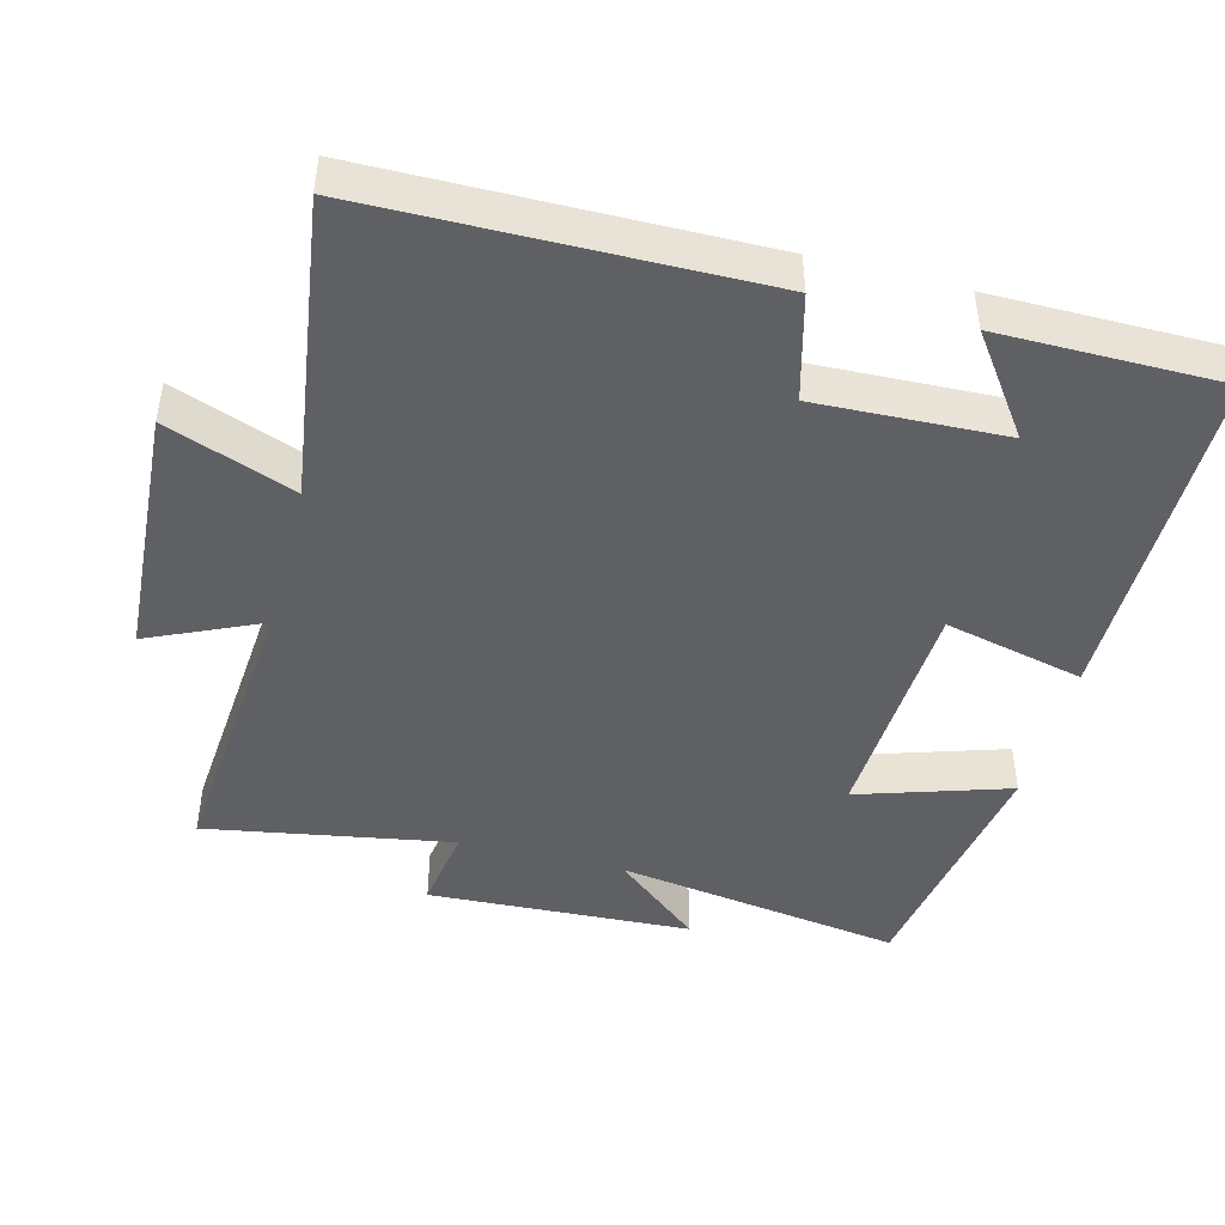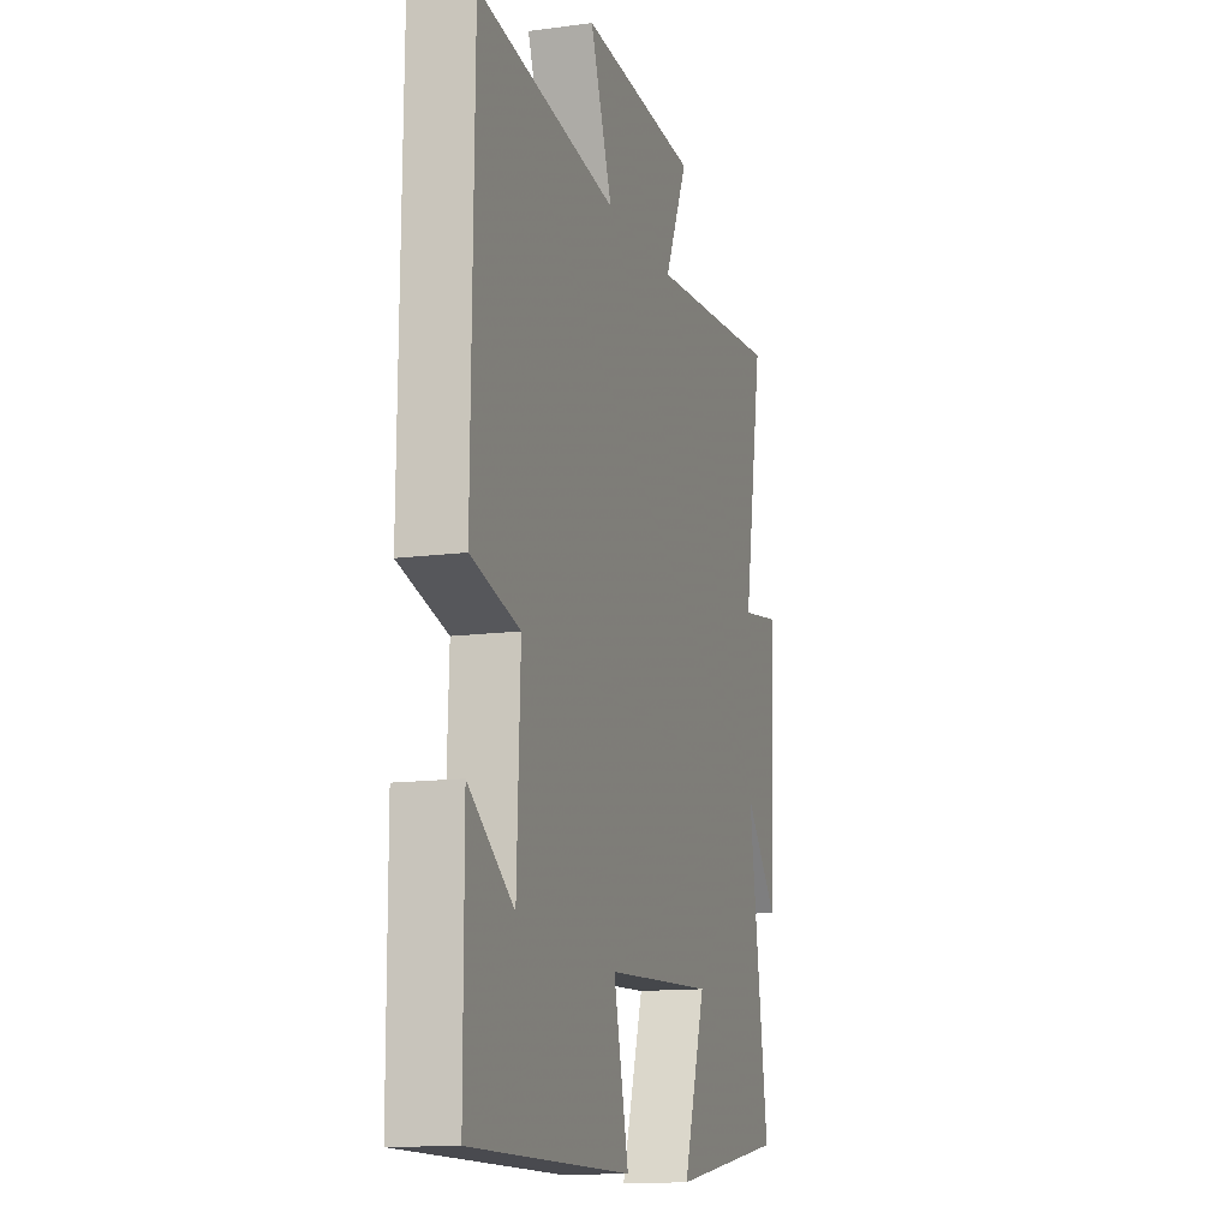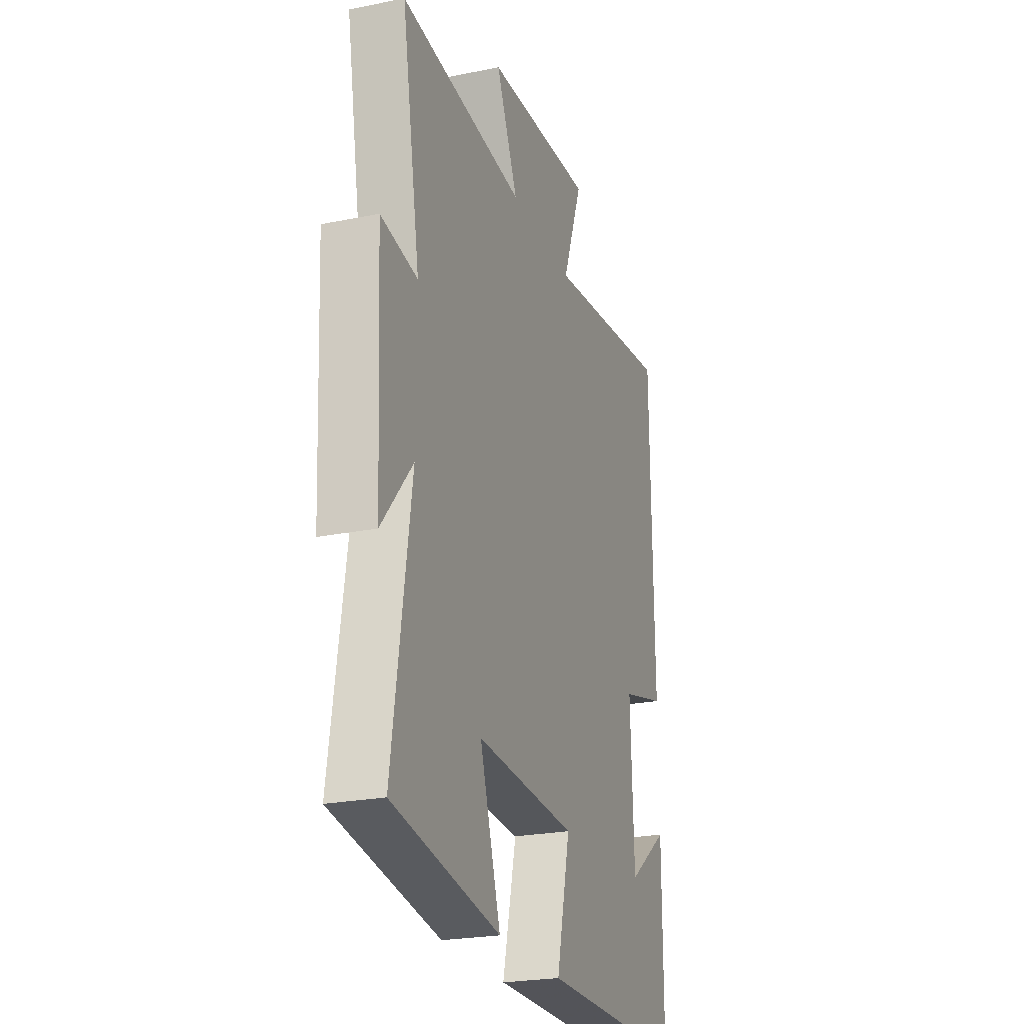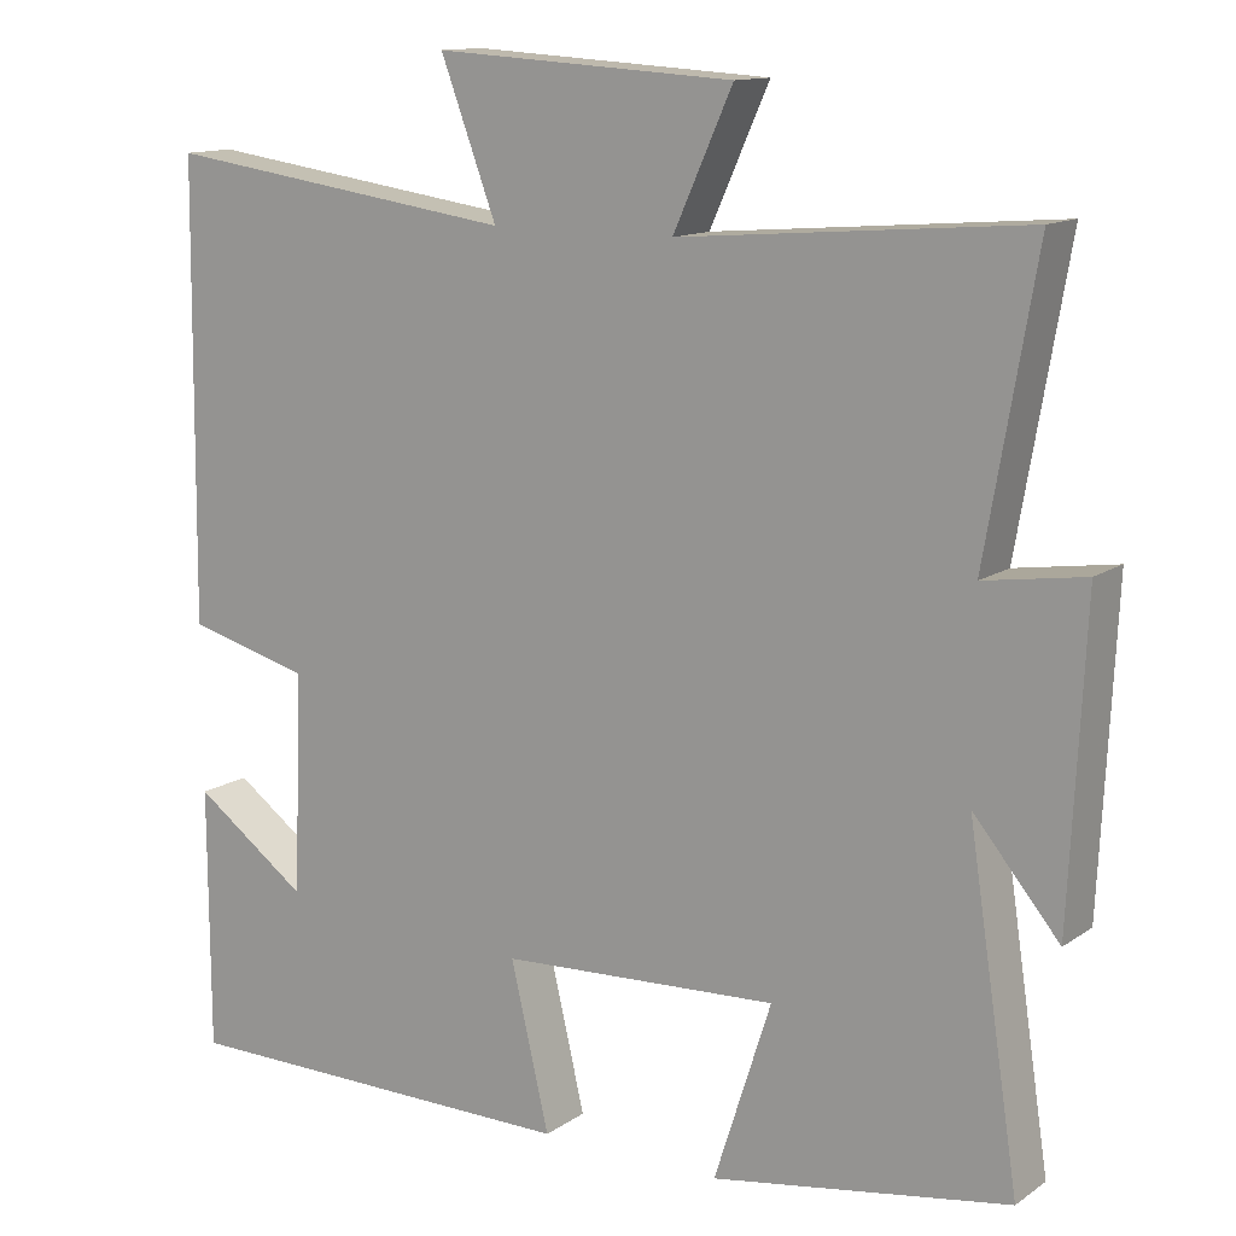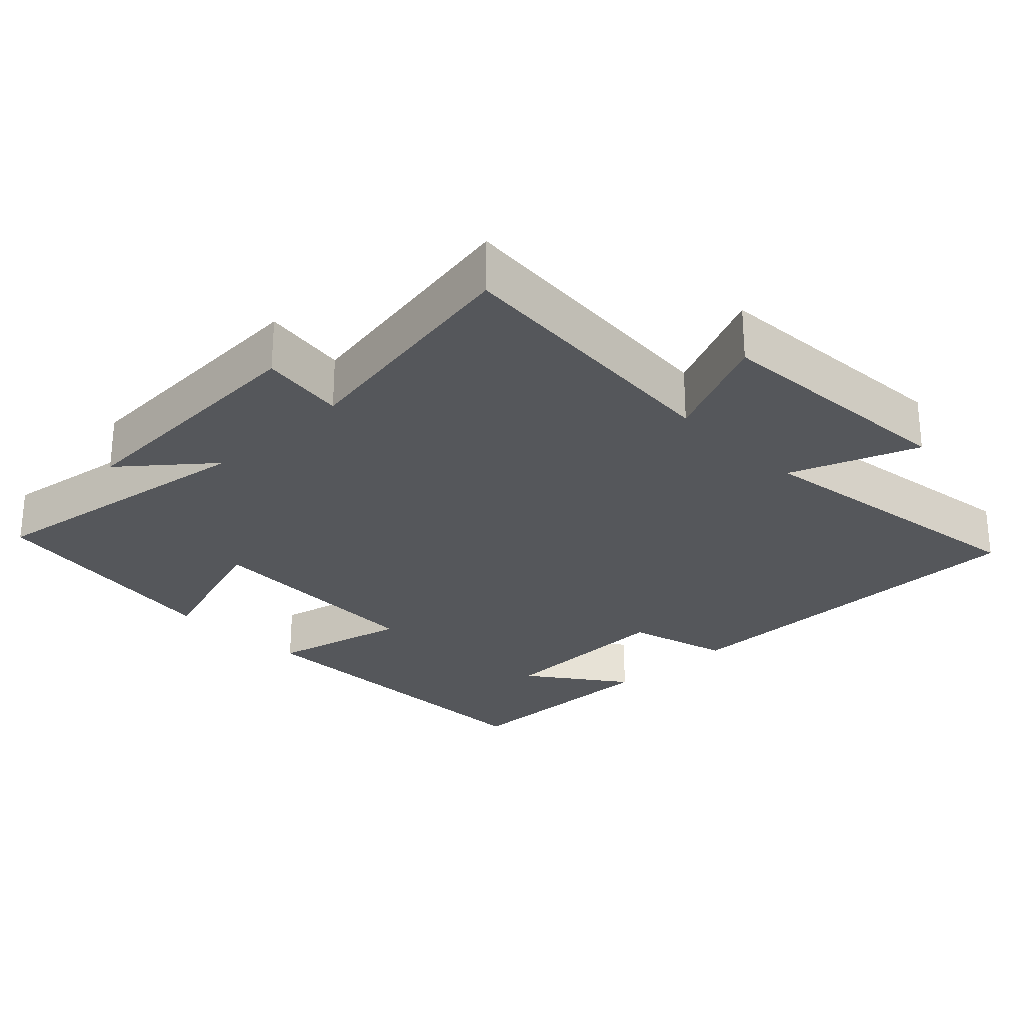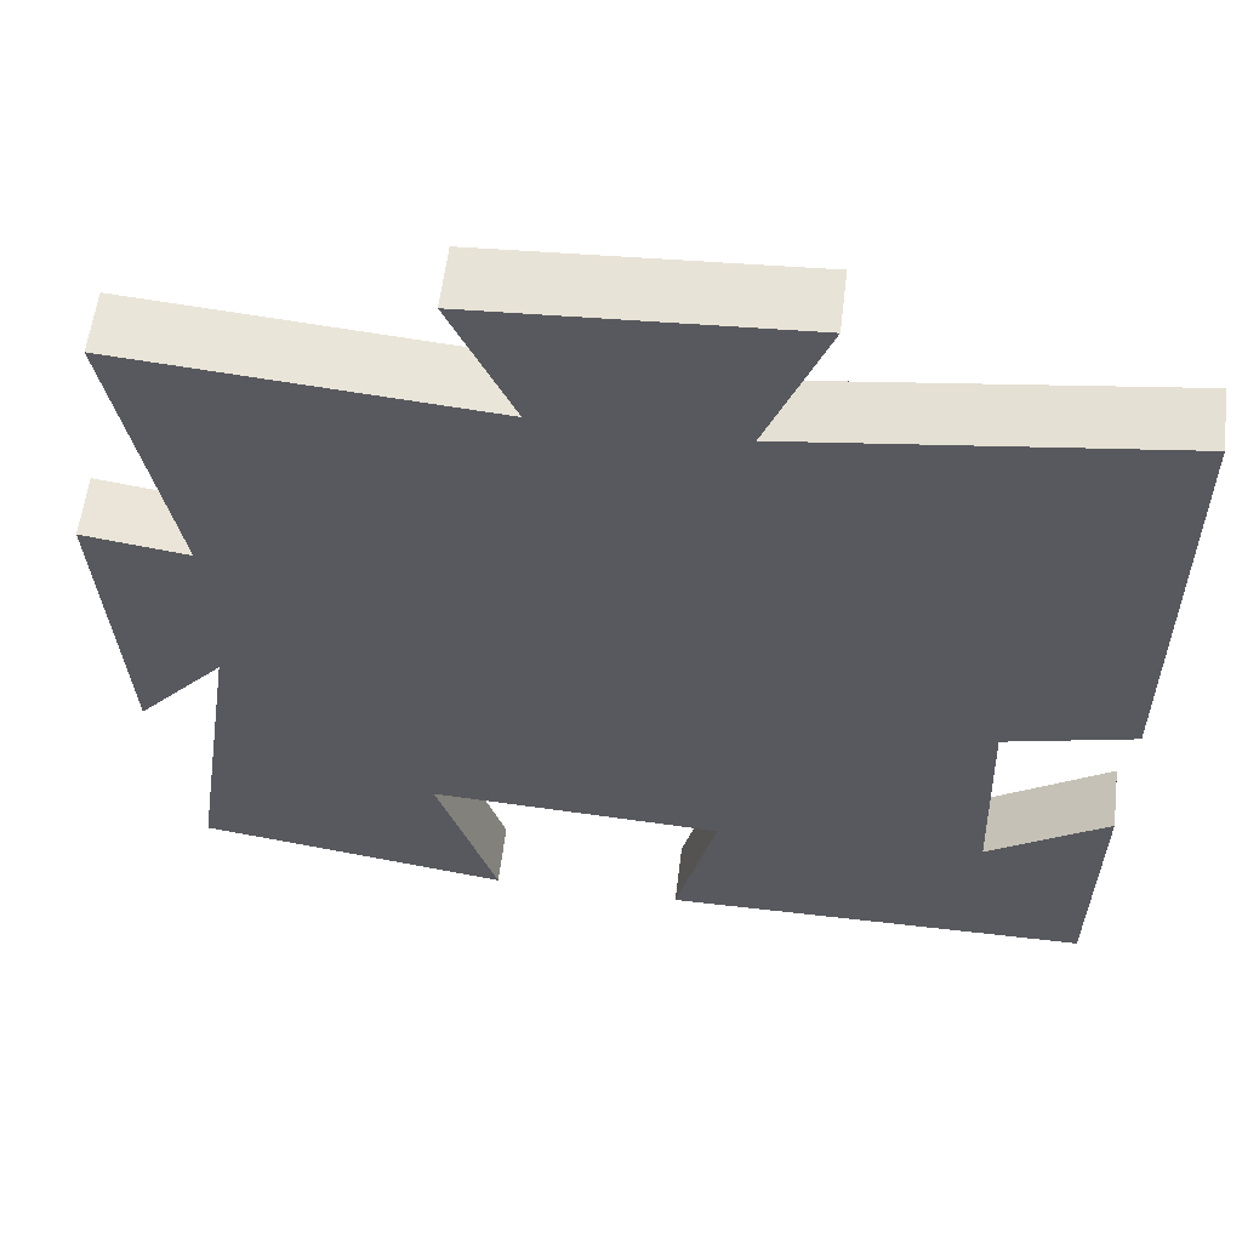
<metadata>
{"format":"obj","ext":"obj","renderer":"f3d","projection":"perspective","resolution":1024,"background":"white","views":[{"elev":-45.3,"azim":75.4,"up":"+Y"},{"elev":-13.2,"azim":106.9,"up":"+Z"},{"elev":-24.0,"azim":-71.4,"up":"+Z"},{"elev":12.9,"azim":-146.3,"up":"+Z"},{"elev":-26.4,"azim":-45.7,"up":"+Y"},{"elev":59.1,"azim":7.0,"up":"+Z"}]}
</metadata>
<code>
v -0.561 0.07 -0.443
v -0.5 0.07 -0.041
v -0.602 0.07 -0.163
v -0.62 0.07 0.207
v -0.5 0.07 0.189
v -0.56 0.07 0.534
v -0.149 0.07 0.5
v -0.22 0.07 0.657
v 0.138 0.07 0.679
v 0.071 0.07 0.5
v 0.494 0.07 0.559
v 0.5 0.07 0.018
v 0.353 0.07 -0.021
v 0.363 0.07 -0.283
v 0.5 0.07 -0.184
v 0.499 0.07 -0.497
v 0.011 0.07 -0.5
v 0.057 0.07 -0.304
v -0.275 0.07 -0.288
v -0.207 0.07 -0.5
v -0.561 0 -0.443
v -0.5 0 -0.041
v -0.602 0 -0.163
v -0.62 0 0.207
v -0.5 0 0.189
v -0.56 0 0.534
v -0.149 0 0.5
v -0.22 0 0.657
v 0.138 0 0.679
v 0.071 0 0.5
v 0.494 0 0.559
v 0.5 0 0.018
v 0.353 0 -0.021
v 0.363 0 -0.283
v 0.5 0 -0.184
v 0.499 0 -0.497
v 0.011 0 -0.5
v 0.057 0 -0.304
v -0.275 0 -0.288
v -0.207 0 -0.5
f 19 20 1 2
f 18 19 2
f 16 17 18
f 16 18 2
f 14 15 16
f 14 16 2
f 13 14 2
f 12 13 2
f 11 12 2
f 10 11 2
f 7 8 9 10
f 7 10 2
f 5 6 7
f 5 7 2 3
f 3 4 5
f 22 21 40 39
f 22 39 38
f 38 37 36
f 22 38 36
f 36 35 34
f 22 36 34
f 22 34 33
f 22 33 32
f 22 32 31
f 22 31 30
f 30 29 28 27
f 22 30 27
f 27 26 25
f 23 22 27 25
f 25 24 23
f 1 21 22 2
f 2 22 23 3
f 3 23 24 4
f 4 24 25 5
f 5 25 26 6
f 6 26 27 7
f 7 27 28 8
f 8 28 29 9
f 9 29 30 10
f 10 30 31 11
f 11 31 32 12
f 12 32 33 13
f 13 33 34 14
f 14 34 35 15
f 15 35 36 16
f 16 36 37 17
f 17 37 38 18
f 18 38 39 19
f 19 39 40 20
f 20 40 21 1

</code>
